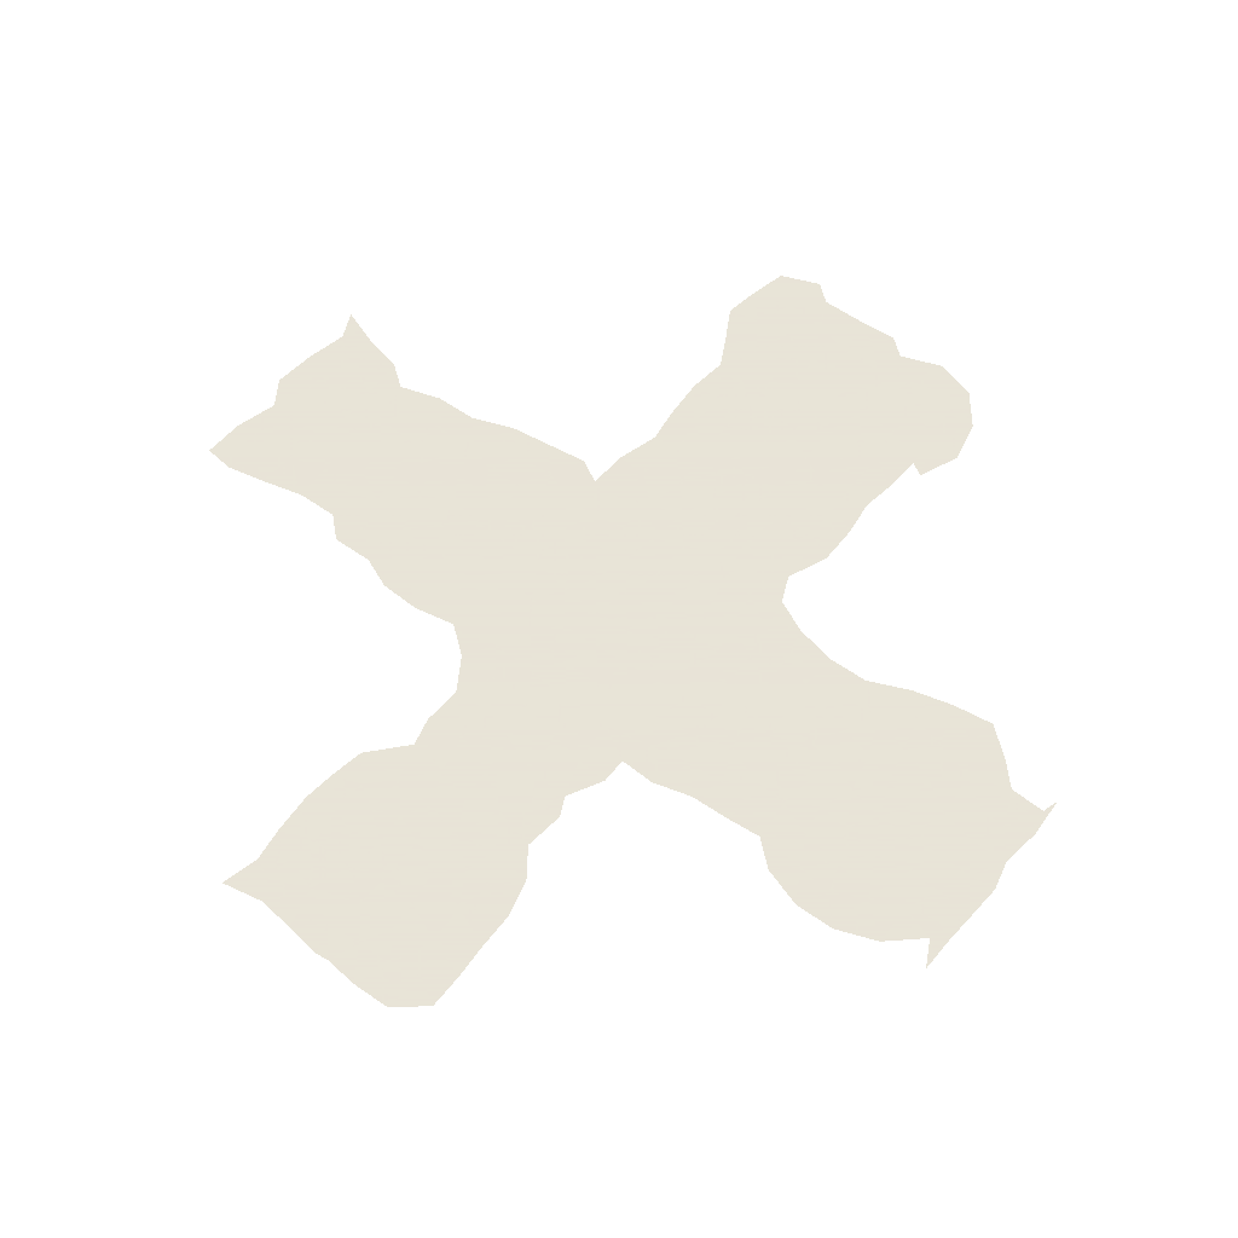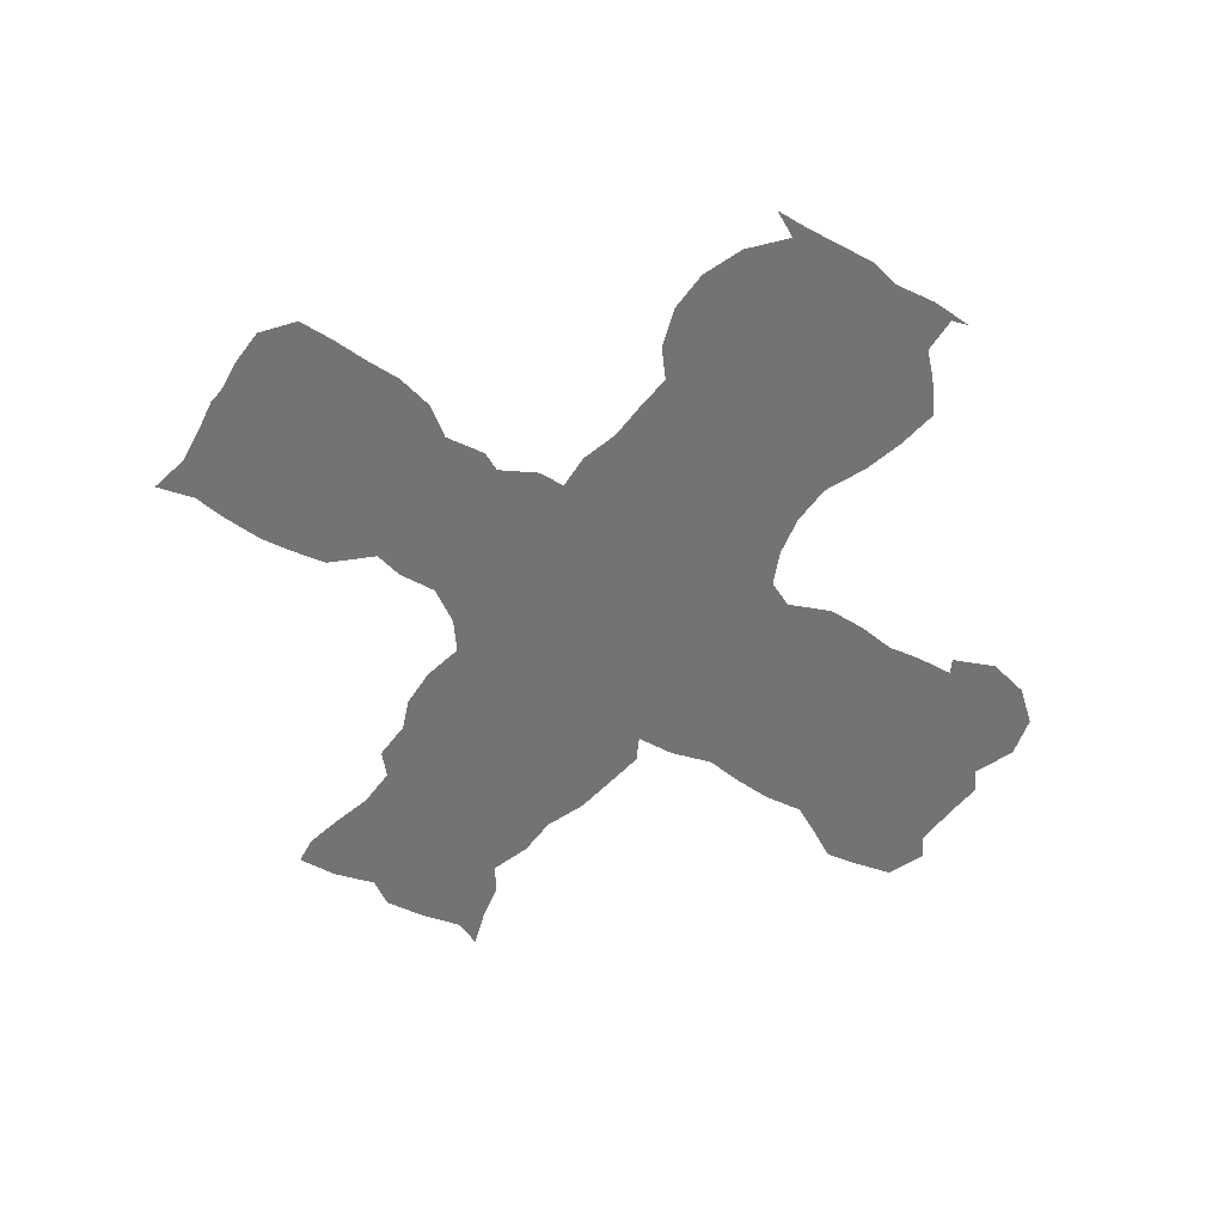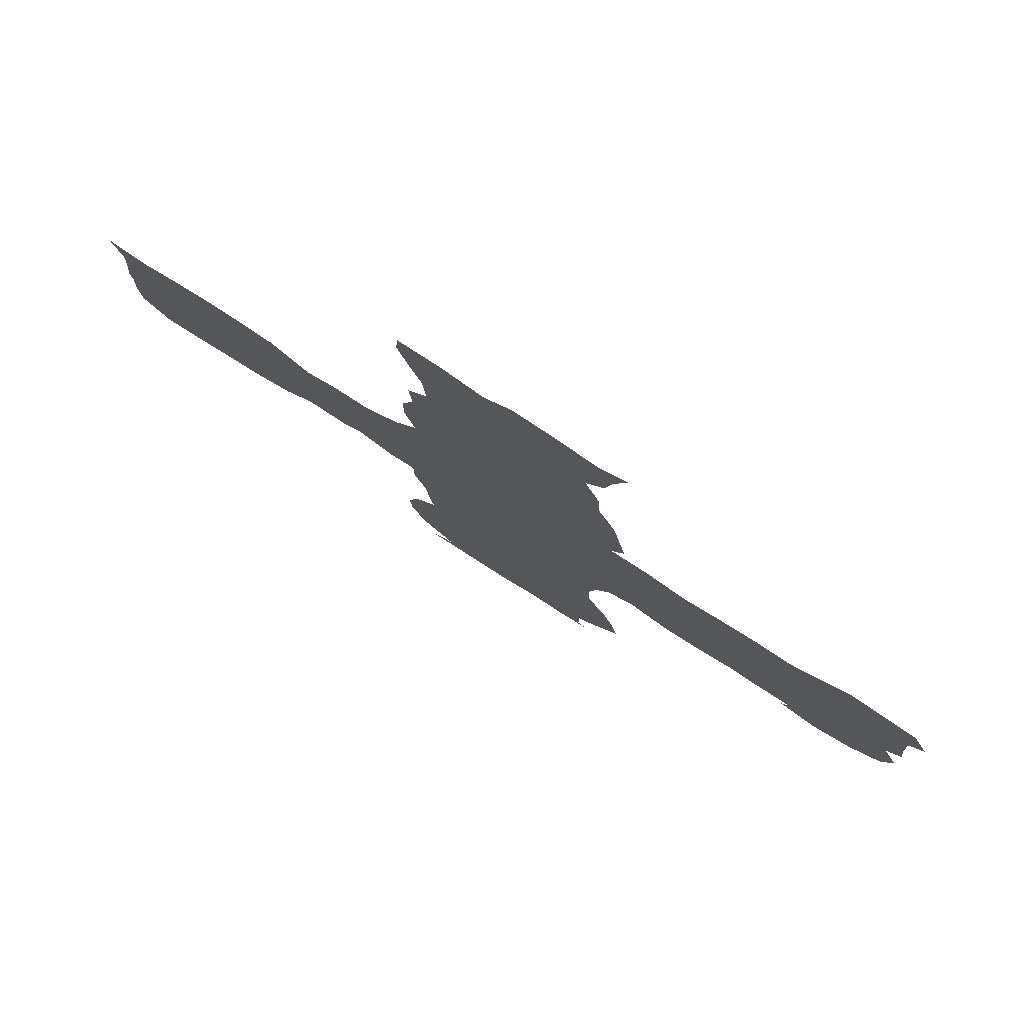
<metadata>
{"format":"obj","ext":"obj","renderer":"f3d","projection":"perspective","resolution":1024,"background":"white","views":[{"elev":61.4,"azim":-51.3,"up":"+Z"},{"elev":-55.7,"azim":-32.5,"up":"+Z"},{"elev":79.7,"azim":32.3,"up":"+Y"}]}
</metadata>
<code>
v 0.002674 0.5 0
v 0.007537 0.5383 0
v 0.01069 0.5802 0
v 0 0.6257 0
v 0.04278 0.615 0
v 0.08079 0.6203 0
v 0.1257 0.623 0
v 0.1623 0.6189 0
v 0.2005 0.6123 0
v 0.2433 0.5749 0
v 0.2754 0.5829 0
v 0.3182 0.5802 0
v 0.3556 0.6043 0
v 0.3797 0.6364 0
v 0.369 0.6818 0
v 0.369 0.7273 0
v 0.3824 0.762 0
v 0.3797 0.8075 0
v 0.4011 0.8316 0
v 0.3984 0.877 0
v 0.385 0.9227 0
v 0.3743 0.9652 0
v 0.377 0.9973 0
v 0.4225 0.9947 0
v 0.4679 0.9813 0
v 0.4973 1 0
v 0.5428 0.9947 0
v 0.5882 0.984 0
v 0.6177 0.9973 0
v 0.6043 0.9546 0
v 0.5963 0.9118 0
v 0.5775 0.885 0
v 0.5936 0.8396 0
v 0.5963 0.7941 0
v 0.615 0.7487 0
v 0.6228 0.704 0
v 0.631 0.6577 0
v 0.6177 0.631 0
v 0.6604 0.6283 0
v 0.7059 0.615 0
v 0.7439 0.6203 0
v 0.7888 0.623 0
v 0.8316 0.6177 0
v 0.8666 0.6365 0
v 0.8984 0.6551 0
v 0.9353 0.6488 0
v 0.9759 0.639 0
v 0.9947 0.5963 0
v 0.9786 0.5749 0
v 0.9817 0.5256 0
v 0.9866 0.484 0
v 0.9706 0.4626 0
v 0.9893 0.4171 0
v 0.9786 0.3717 0
v 0.9438 0.3422 0
v 0.8984 0.3316 0
v 0.8529 0.3503 0
v 0.861 0.3663 0
v 0.8182 0.369 0
v 0.7834 0.3743 0
v 0.7433 0.369 0
v 0.7005 0.369 0
v 0.6551 0.3877 0
v 0.6257 0.3743 0
v 0.6096 0.3369 0
v 0.6016 0.2914 0
v 0.6043 0.246 0
v 0.6257 0.2005 0
v 0.639 0.1551 0
v 0.6471 0.1096 0
v 0.6203 0.07487 0
v 0.5963 0.0508 0
v 0.5963 0.01069 0
v 0.615 0.005348 0
v 0.5695 0.002674 0
v 0.5241 0.008021 0
v 0.492 0 0
v 0.4512 0.002416 0
v 0.4153 0.004744 0
v 0.377 0.005348 0
v 0.4064 0.02139 0
v 0.3717 0.05882 0
v 0.3529 0.1043 0
v 0.3503 0.1497 0
v 0.3636 0.1952 0
v 0.3877 0.2246 0
v 0.3829 0.2649 0
v 0.3797 0.3075 0
v 0.3663 0.3503 0
v 0.3663 0.3904 0
v 0.3369 0.3904 0
v 0.2968 0.4118 0
v 0.2754 0.4011 0
v 0.2299 0.4064 0
v 0.1979 0.3824 0
v 0.1551 0.3717 0
v 0.1146 0.3713 0
v 0.07524 0.3689 0
v 0.03476 0.369 0
v 0.005348 0.4037 0
v 0.002674 0.4465 0
v 0.005348 0.484 0
v 0.03494 0.5113 0
v 0.05268 0.5504 0
v 0.5002 0.8471 0
v 0.485 0.8756 0
v 0.5199 0.9357 0
v 0.4276 0.9186 0
v 0.5634 0.9393 0
v 0.4893 0.526 0
v 0.497 0.6154 0
v 0.352 0.5108 0
v 0.1165 0.4976 0
v 0.9216 0.4059 0
v 0.44 0.9575 0
v 0.4016 0.7245 0
v 0.5732 0.9694 0
v 0.05089 0.3985 0
v 0.04189 0.4316 0
v 0.2655 0.429 0
v 0.2681 0.495 0
v 0.2288 0.4925 0
v 0.338 0.4265 0
v 0.4275 0.02552 0
v 0.5562 0.03302 0
v 0.4549 0.04518 0
v 0.5803 0.01209 0
v 0.6149 0.1155 0
v 0.7142 0.4005 0
v 0.7252 0.4996 0
v 0.4053 0.9578 0
v 0.4109 0.7915 0
v 0.03261 0.5915 0
v 0.06374 0.5899 0
v 0.9617 0.4955 0
v 0.9088 0.5431 0
v 0.8411 0.5009 0
v 0.614 0.5018 0
v 0.5947 0.676 0
v 0.4934 0.6598 0
v 0.4958 0.701 0
v 0.5003 0.7374 0
v 0.4901 0.8122 0
v 0.4813 0.7728 0
v 0.5051 0.2518 0
v 0.509 0.2147 0
v 0.4839 0.1409 0
v 0.447 0.1192 0
v 0.387 0.1715 0
v 0.1606 0.4986 0
v 0.2 0.5146 0
v 0.3103 0.4988 0
v 0.9127 0.5823 0
v 0.9493 0.604 0
v 0.8063 0.4959 0
v 0.6559 0.4915 0
v 0.7661 0.4952 0
v 0.4867 0.2866 0
v 0.4299 0.8469 0
v 0.4965 0.3196 0
v 0.4647 0.8438 0
v 0.53 0.8728 0
v 0.4426 0.8794 0
v 0.4205 0.5128 0
v 0.422 0.5627 0
v 0.3555 0.5575 0
v 0.1225 0.5591 0
v 0.09579 0.5813 0
v 0.2388 0.5315 0
v 0.4881 0.03031 0
v 0.6089 0.405 0
v 0.2961 0.4561 0
v 0.5444 0.6194 0
v 0.8711 0.5971 0
v 0.8475 0.5587 0
v 0.4292 0.3984 0
v 0.5677 0.5021 0
v 0.6327 0.5632 0
v 0.5539 0.5791 0
v 0.3874 0.4306 0
v 0.4367 0.7106 0
v 0.5222 0.1555 0
v 0.4343 0.7582 0
v 0.6007 0.5342 0
v 0.5398 0.2633 0
v 0.1375 0.5897 0
v 0.5626 0.1668 0
v 0.578 0.2093 0
v 0.5296 0.08958 0
v 0.4155 0.1427 0
v 0.4886 0.06778 0
v 0.5351 0.1918 0
v 0.1321 0.4173 0
v 0.2024 0.5604 0
v 0.522 0.5514 0
v 0.4652 0.6836 0
v 0.6639 0.452 0
v 0.777 0.4338 0
v 0.7411 0.428 0
v 0.4547 0.543 0
v 0.5288 0.4734 0
v 0.7273 0.5594 0
v 0.5351 0.3257 0
v 0.4027 0.6564 0
v 0.6173 0.5944 0
v 0.4367 0.2699 0
v 0.8295 0.584 0
v 0.4554 0.4979 0
v 0.4649 0.419 0
v 0.388 0.5326 0
v 0.4513 0.3091 0
v 0.07368 0.4996 0
v 0.5927 0.4714 0
v 0.4735 0.9376 0
v 0.4208 0.4681 0
v 0.4884 0.5689 0
v 0.4215 0.6155 0
v 0.1053 0.4575 0
v 0.2412 0.4552 0
v 0.4036 0.09692 0
v 0.7074 0.4412 0
v 0.2824 0.5411 0
v 0.9364 0.5153 0
v 0.9455 0.5577 0
v 0.8778 0.4531 0
v 0.8514 0.4324 0
v 0.9068 0.48 0
v 0.5507 0.3611 0
v 0.4973 0.4443 0
v 0.6183 0.4428 0
v 0.5798 0.434 0
v 0.907 0.6202 0
v 0.5559 0.662 0
v 0.4347 0.664 0
v 0.5603 0.6984 0
v 0.5558 0.7343 0
v 0.5276 0.7574 0
v 0.5289 0.8299 0
v 0.5272 0.7914 0
v 0.4461 0.8058 0
v 0.9018 0.3686 0
v 0.4345 0.2281 0
v 0.4544 0.1958 0
v 0.552 0.127 0
v 0.4192 0.1883 0
v 0.1584 0.5596 0
v 0.1682 0.4389 0
v 0.4978 0.9639 0
v 0.3228 0.5375 0
v 0.3452 0.4655 0
v 0.8077 0.5569 0
v 0.7687 0.5599 0
v 0.6778 0.5553 0
v 0.4574 0.5903 0
v 0.521 0.5883 0
v 0.4374 0.3552 0
v 0.8165 0.4339 0
v 0.3852 0.4827 0
v 0.5829 0.6064 0
v 0.3889 0.5837 0
v 0.5598 0.2931 0
v 0.749 0.5924 0
v 0.5049 0.9056 0
v 0.5483 0.9078 0
v 0.5323 0.9672 0
v 0.9573 0.4017 0
v 0.9398 0.3762 0
v 0.03875 0.4716 0
v 0.4495 0.08238 0
v 0.417 0.05905 0
v 0.6965 0.4764 0
v 0.743 0.4637 0
v 0.6789 0.4192 0
v 0.8989 0.5113 0
v 0.9123 0.4416 0
v 0.5319 0.3912 0
v 0.492 0.4847 0
v 0.559 0.4629 0
v 0.6297 0.4722 0
v 0.5235 0.6468 0
v 0.5264 0.6828 0
v 0.5284 0.7183 0
v 0.4659 0.2604 0
v 0.5914 0.1391 0
v 0.3816 0.1313 0
v 0.1355 0.5286 0
v 0.1738 0.5875 0
v 0.1449 0.4639 0
v 0.1935 0.4707 0
v 0.7867 0.5269 0
v 0.5356 0.4305 0
v 0.7115 0.5317 0
v 0.5268 0.5127 0
v 0.4687 0.3795 0
v 0.5886 0.368 0
v 0.4601 0.4581 0
v 0.8355 0.4666 0
v 0.4726 0.3433 0
v 0.4657 0.9046 0
v 0.09474 0.5358 0
v 0.8678 0.5279 0
v 0.8816 0.5623 0
v 0.5595 0.5406 0
v 0.6442 0.5283 0
v 0.4612 0.636 0
v 0.408 0.6888 0
v 0.4672 0.7295 0
v 0.4759 0.2228 0
v 0.6002 0.1745 0
v 0.5578 0.06485 0
v 0.5154 0.1225 0
v 0.1723 0.5325 0
v 0.7906 0.4643 0
v 0.7486 0.5282 0
v 0.8264 0.5281 0
v 0.5212 0.2904 0
v 0.7037 0.5842 0
v 0.5591 0.8489 0
v 0.59 0.5689 0
v 0.07049 0.455 0
v 0.08845 0.4142 0
v 0.8823 0.4079 0
v 0.9493 0.4341 0
v 0.9382 0.4713 0
v 0.8714 0.4887 0
v 0.5081 0.3602 0
v 0.4305 0.4337 0
v 0.4999 0.4032 0
v 0.5666 0.3996 0
v 0.6442 0.4209 0
v 0.5801 0.6397 0
v 0.5882 0.7219 0
v 0.5693 0.7669 0
v 0.5725 0.2546 0
v 0.4106 0.2544 0
v 0.5626 0.8102 0
v 0.49 0.1806 0
v 0.5794 0.09527 0
v 0.4512 0.1601 0
v 0.522 0.04872 0
v 0.4852 0.1029 0
v 0.1706 0.4065 0
v 0.2029 0.429 0
v 0.7939 0.59 0
v 0.6839 0.514 0
v 0.6595 0.5953 0
v 0.5416 0.229 0
v 0.7596 0.4009 0
v 0.3993 0.377 0
v 0.8404 0.4005 0
v 0.7999 0.4029 0
v 0.4123 0.2928 0
v 0.4082 0.333 0
v 0.5747 0.3284 0
f 25 248 26
f 197 279 230
f 108 163 299
f 25 214 248
f 260 166 210
f 186 168 167
f 56 241 57
f 108 214 115
f 15 116 16
f 27 265 117
f 98 118 99
f 98 321 118
f 94 343 95
f 90 123 91
f 73 127 74
f 125 75 127
f 69 128 70
f 317 253 202
f 17 132 18
f 3 133 4
f 28 117 29
f 50 135 51
f 43 207 174
f 205 259 319
f 254 217 165
f 204 217 234
f 234 196 181
f 217 260 165
f 188 334 347
f 84 149 85
f 182 337 147
f 8 287 9
f 92 120 93
f 79 124 80
f 61 129 62
f 22 131 23
f 232 174 153
f 47 154 48
f 164 258 215
f 262 202 252
f 14 204 15
f 44 232 45
f 207 251 175
f 36 139 37
f 103 104 2
f 258 180 215
f 1 103 2
f 134 104 168
f 134 133 104
f 248 265 26
f 105 238 162
f 161 105 106
f 128 338 71
f 263 162 264
f 115 214 25
f 214 263 107
f 109 264 31
f 107 263 264
f 265 107 109
f 258 250 180
f 255 216 195
f 111 305 254
f 113 212 218
f 288 218 193
f 212 104 103
f 241 58 57
f 53 266 54
f 323 114 266
f 267 114 241
f 55 267 241
f 55 241 56
f 21 108 131
f 116 17 16
f 109 31 30
f 117 109 30
f 118 100 99
f 118 119 100
f 320 212 268
f 100 119 101
f 172 219 120
f 342 96 95
f 123 92 91
f 77 170 78
f 78 170 126
f 124 126 270
f 125 76 75
f 76 170 77
f 78 126 124
f 270 269 220
f 81 124 270
f 127 75 74
f 72 125 127
f 73 72 127
f 70 128 71
f 221 197 273
f 272 221 199
f 115 25 24
f 131 115 24
f 132 19 18
f 169 121 222
f 119 320 268
f 133 5 4
f 134 168 6
f 2 104 3
f 134 6 5
f 133 134 5
f 117 30 29
f 27 117 28
f 135 52 51
f 224 136 223
f 50 224 223
f 325 297 225
f 136 274 223
f 275 225 322
f 277 208 296
f 45 232 46
f 213 177 278
f 279 213 230
f 281 280 233
f 331 259 38
f 233 139 235
f 116 181 183
f 237 282 236
f 237 142 282
f 239 333 336
f 183 144 240
f 159 240 161
f 239 237 333
f 308 283 242
f 244 182 311
f 338 284 244
f 76 340 170
f 149 86 85
f 83 220 285
f 220 148 190
f 167 300 286
f 248 107 265
f 219 289 343
f 247 289 288
f 289 150 288
f 169 151 122
f 194 10 9
f 120 94 93
f 124 81 80
f 78 124 79
f 129 63 62
f 131 24 23
f 21 131 22
f 222 121 152
f 20 108 21
f 249 112 166
f 123 172 92
f 154 49 48
f 46 154 47
f 252 314 290
f 165 210 164
f 178 304 253
f 103 1 102
f 166 112 210
f 328 291 229
f 177 303 293
f 272 199 198
f 298 294 256
f 171 329 295
f 229 277 296
f 43 174 44
f 153 224 154
f 232 153 154
f 111 254 216
f 139 38 37
f 283 211 206
f 112 250 258
f 160 298 211
f 13 166 260
f 203 160 316
f 334 261 185
f 105 162 106
f 299 106 263
f 210 112 258
f 200 164 208
f 165 260 210
f 300 104 212
f 300 168 104
f 169 122 121
f 170 191 126
f 202 253 292
f 187 192 182
f 174 302 153
f 315 137 301
f 174 175 302
f 328 294 326
f 303 195 293
f 184 303 177
f 304 184 138
f 180 90 349
f 234 217 305
f 15 204 306
f 306 234 181
f 183 307 144
f 161 143 105
f 17 183 132
f 216 200 110
f 145 283 308
f 69 284 128
f 309 188 187
f 72 310 125
f 340 310 189
f 149 190 245
f 182 147 311
f 191 269 126
f 188 192 187
f 194 312 151
f 9 287 194
f 121 172 152
f 173 255 179
f 313 198 257
f 156 279 197
f 255 195 179
f 14 217 204
f 158 283 145
f 38 259 205
f 207 175 174
f 315 155 137
f 185 261 316
f 3 104 133
f 203 326 160
f 200 208 110
f 66 261 334
f 6 168 7
f 318 33 32
f 162 318 32
f 178 205 319
f 19 240 159
f 159 161 163
f 163 161 106
f 162 32 264
f 214 107 248
f 108 299 214
f 164 215 208
f 164 210 258
f 216 110 195
f 173 179 259
f 173 111 255
f 217 14 260
f 216 254 200
f 200 254 165
f 218 212 320
f 321 218 320
f 113 300 212
f 219 94 120
f 172 120 92
f 121 122 219
f 172 121 219
f 126 269 270
f 348 129 61
f 199 221 129
f 221 271 197
f 10 169 222
f 11 10 222
f 13 260 14
f 223 324 135
f 153 136 224
f 50 223 135
f 322 241 114
f 275 322 114
f 275 114 323
f 223 227 324
f 227 325 225
f 295 228 354
f 203 228 326
f 327 180 176
f 209 327 176
f 295 329 228
f 201 277 229
f 278 177 201
f 171 64 63
f 330 230 171
f 331 38 139
f 233 173 331
f 140 111 280
f 234 305 196
f 321 119 118
f 141 282 142
f 281 233 235
f 183 181 307
f 236 235 332
f 34 333 35
f 34 336 333
f 336 34 33
f 334 185 347
f 105 143 238
f 144 239 143
f 143 239 238
f 132 240 19
f 132 183 240
f 240 144 143
f 161 240 143
f 144 142 237
f 239 144 237
f 242 335 86
f 242 206 335
f 7 168 186
f 337 339 147
f 308 242 243
f 338 310 72
f 338 244 189
f 244 187 182
f 147 339 148
f 148 339 190
f 125 340 76
f 340 189 191
f 341 147 148
f 245 86 149
f 82 220 83
f 285 220 190
f 7 186 8
f 186 167 246
f 286 113 150
f 194 246 312
f 342 247 193
f 219 122 289
f 94 219 343
f 343 289 247
f 194 151 169
f 10 194 169
f 11 222 12
f 12 222 249
f 249 222 152
f 20 163 108
f 12 166 13
f 12 249 166
f 249 152 112
f 250 172 123
f 250 123 180
f 112 152 250
f 250 152 172
f 224 50 49
f 42 344 43
f 344 252 251
f 290 157 155
f 195 110 293
f 39 346 40
f 346 178 253
f 268 103 102
f 205 178 346
f 165 164 200
f 329 291 276
f 230 231 171
f 348 61 60
f 188 347 192
f 138 177 213
f 349 90 89
f 256 176 349
f 160 326 298
f 329 276 228
f 185 316 145
f 209 294 328
f 350 59 58
f 208 215 296
f 351 60 59
f 335 352 87
f 206 211 352
f 111 216 255
f 353 89 88
f 259 179 319
f 65 354 66
f 196 140 141
f 317 202 262
f 41 262 42
f 38 205 346
f 344 251 207
f 40 317 262
f 138 184 177
f 106 162 263
f 214 299 263
f 107 264 109
f 264 32 31
f 26 265 27
f 117 265 109
f 113 218 288
f 113 288 150
f 266 114 267
f 54 266 267
f 54 267 55
f 52 323 53
f 53 323 266
f 119 268 101
f 268 102 101
f 97 321 98
f 269 148 220
f 191 341 269
f 81 270 82
f 270 220 82
f 71 338 72
f 68 309 69
f 69 309 284
f 345 156 271
f 130 345 271
f 130 271 272
f 130 272 157
f 273 63 129
f 140 305 111
f 297 226 225
f 297 257 226
f 274 227 223
f 274 325 227
f 227 225 275
f 227 275 324
f 276 328 326
f 354 228 203
f 110 208 277
f 201 293 277
f 213 278 231
f 291 278 201
f 138 213 279
f 197 230 330
f 273 197 330
f 280 173 233
f 140 280 281
f 140 281 141
f 173 259 331
f 139 332 235
f 307 141 142
f 282 235 236
f 141 281 282
f 322 58 241
f 283 206 242
f 158 211 283
f 8 186 287
f 243 242 245
f 284 187 244
f 309 187 284
f 245 242 86
f 189 311 341
f 191 189 341
f 340 191 170
f 83 285 84
f 84 285 149
f 190 339 245
f 167 286 246
f 312 286 150
f 287 246 194
f 186 246 287
f 247 288 193
f 151 150 289
f 122 151 289
f 154 224 49
f 252 290 251
f 315 290 155
f 304 156 345
f 304 138 156
f 314 157 290
f 291 201 229
f 231 278 291
f 292 130 314
f 314 130 157
f 177 293 201
f 293 110 277
f 313 157 272
f 230 213 231
f 294 176 256
f 171 295 64
f 64 295 65
f 229 296 209
f 296 215 327
f 313 257 297
f 351 198 348
f 257 198 351
f 160 211 158
f 298 256 211
f 298 326 294
f 156 138 279
f 163 106 299
f 113 286 300
f 167 168 300
f 292 345 130
f 175 301 302
f 136 301 274
f 153 302 136
f 302 301 136
f 209 176 294
f 179 195 303
f 184 319 303
f 178 184 304
f 180 349 176
f 305 217 254
f 282 281 235
f 15 306 116
f 116 306 181
f 307 142 144
f 145 308 146
f 337 308 243
f 239 336 238
f 338 189 310
f 244 311 189
f 312 246 286
f 312 150 151
f 272 198 313
f 313 155 157
f 156 197 271
f 307 181 196
f 202 292 314
f 252 202 314
f 67 188 68
f 175 315 301
f 251 290 315
f 175 251 315
f 67 334 188
f 158 316 160
f 180 123 90
f 20 159 163
f 346 253 317
f 212 103 268
f 238 336 318
f 162 238 318
f 178 319 184
f 319 179 303
f 321 320 119
f 193 218 321
f 273 330 63
f 129 221 273
f 221 272 271
f 226 350 322
f 225 226 322
f 324 323 52
f 135 324 52
f 324 275 323
f 274 301 325
f 325 137 297
f 301 137 325
f 65 295 354
f 228 276 326
f 316 158 145
f 215 180 327
f 209 296 327
f 229 209 328
f 276 291 328
f 231 291 329
f 171 231 329
f 330 171 63
f 46 232 154
f 139 233 331
f 280 111 173
f 306 204 234
f 305 140 196
f 17 116 183
f 307 196 141
f 332 36 35
f 139 36 332
f 333 332 35
f 333 236 332
f 333 237 236
f 335 87 86
f 335 206 352
f 188 309 68
f 318 336 33
f 347 145 146
f 347 185 145
f 146 308 337
f 192 146 337
f 128 284 338
f 182 192 337
f 337 243 339
f 339 243 245
f 97 193 321
f 125 310 340
f 269 341 148
f 341 311 147
f 149 285 190
f 342 193 96
f 96 193 97
f 95 343 342
f 342 343 247
f 42 262 344
f 43 344 207
f 40 346 317
f 253 304 345
f 292 253 345
f 38 346 39
f 44 174 232
f 344 262 252
f 41 40 262
f 199 129 348
f 198 199 348
f 192 347 146
f 353 349 89
f 66 334 67
f 131 108 115
f 257 351 350
f 226 257 350
f 322 350 58
f 350 351 59
f 351 348 60
f 297 155 313
f 137 155 297
f 352 88 87
f 352 353 88
f 256 349 353
f 211 256 353
f 352 211 353
f 354 261 66
f 354 203 261
f 19 159 20
f 316 261 203

</code>
